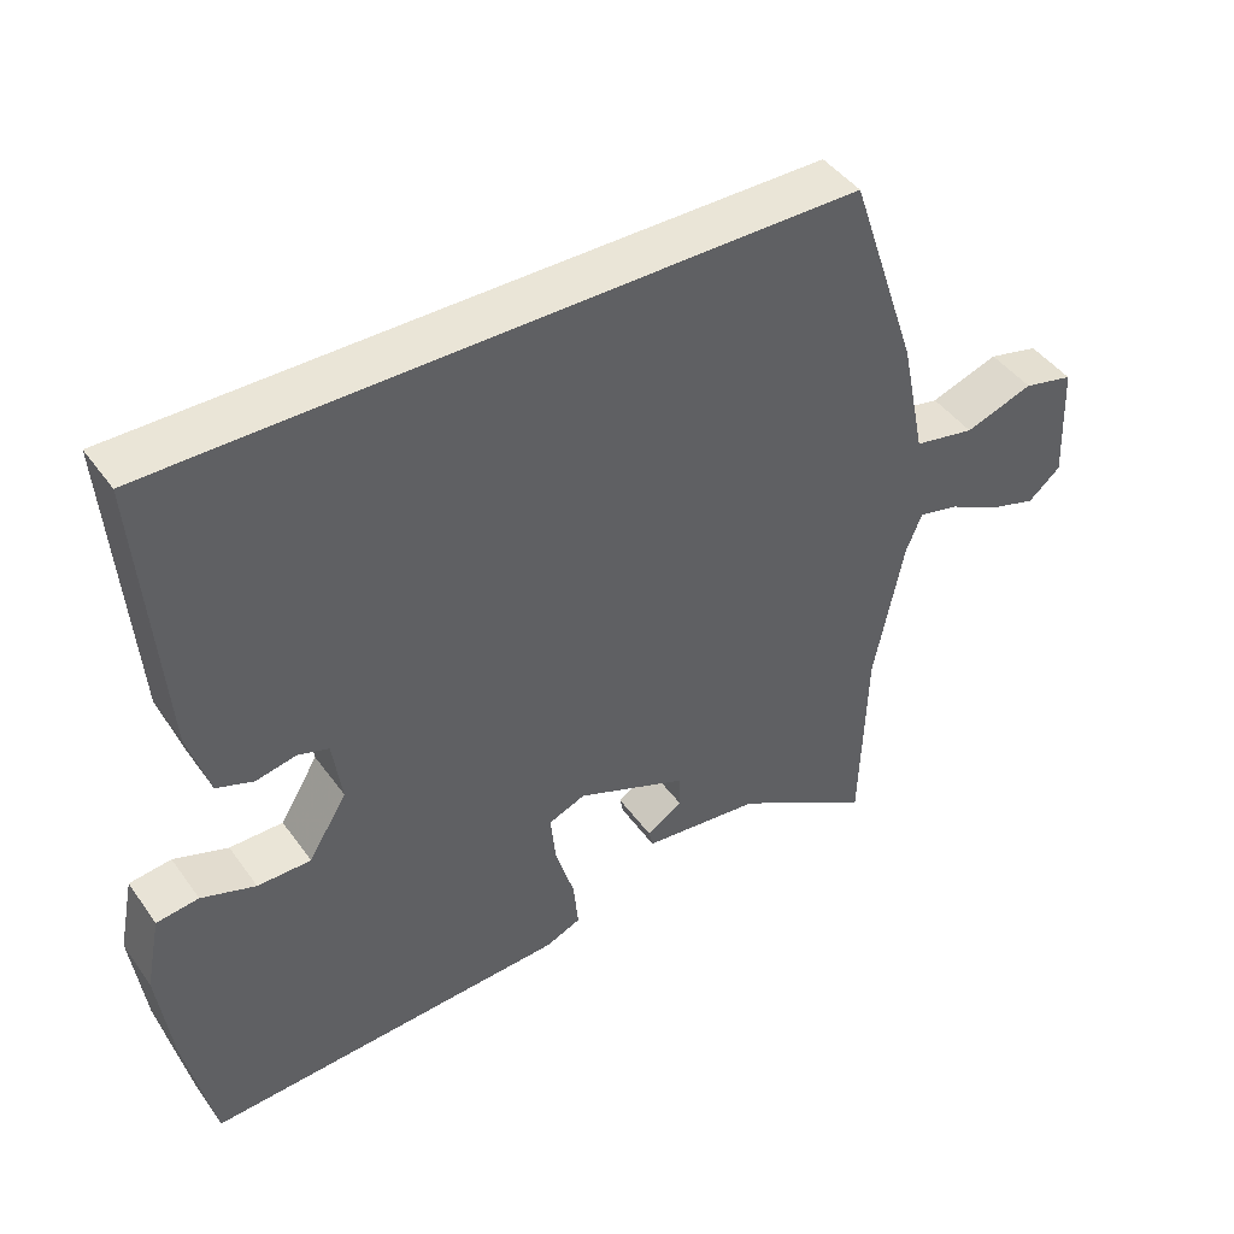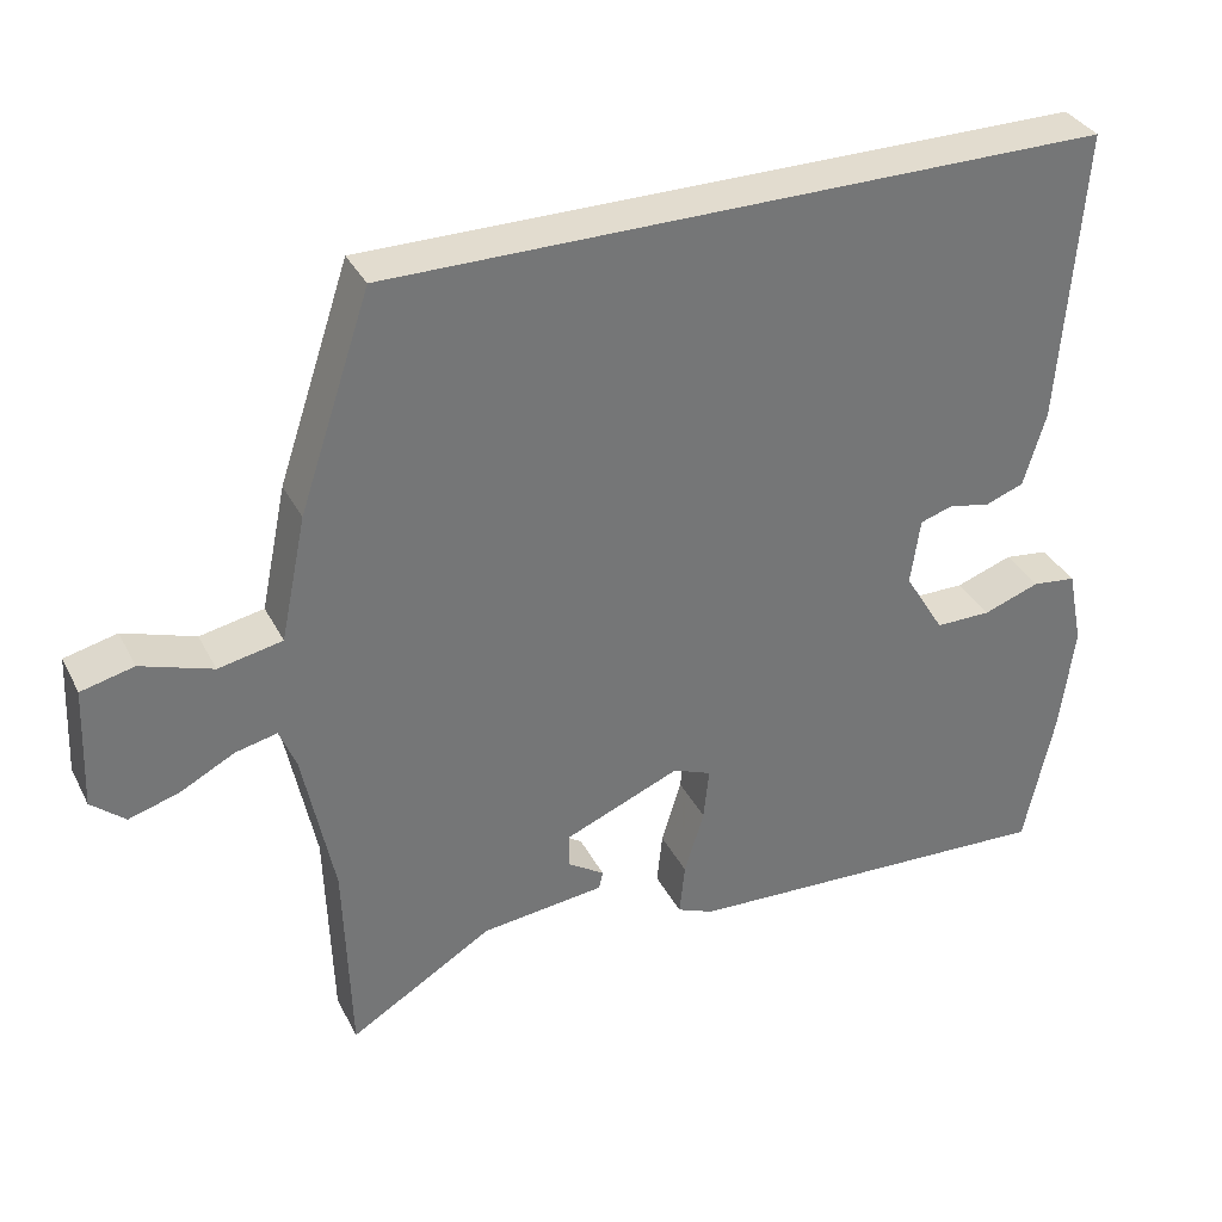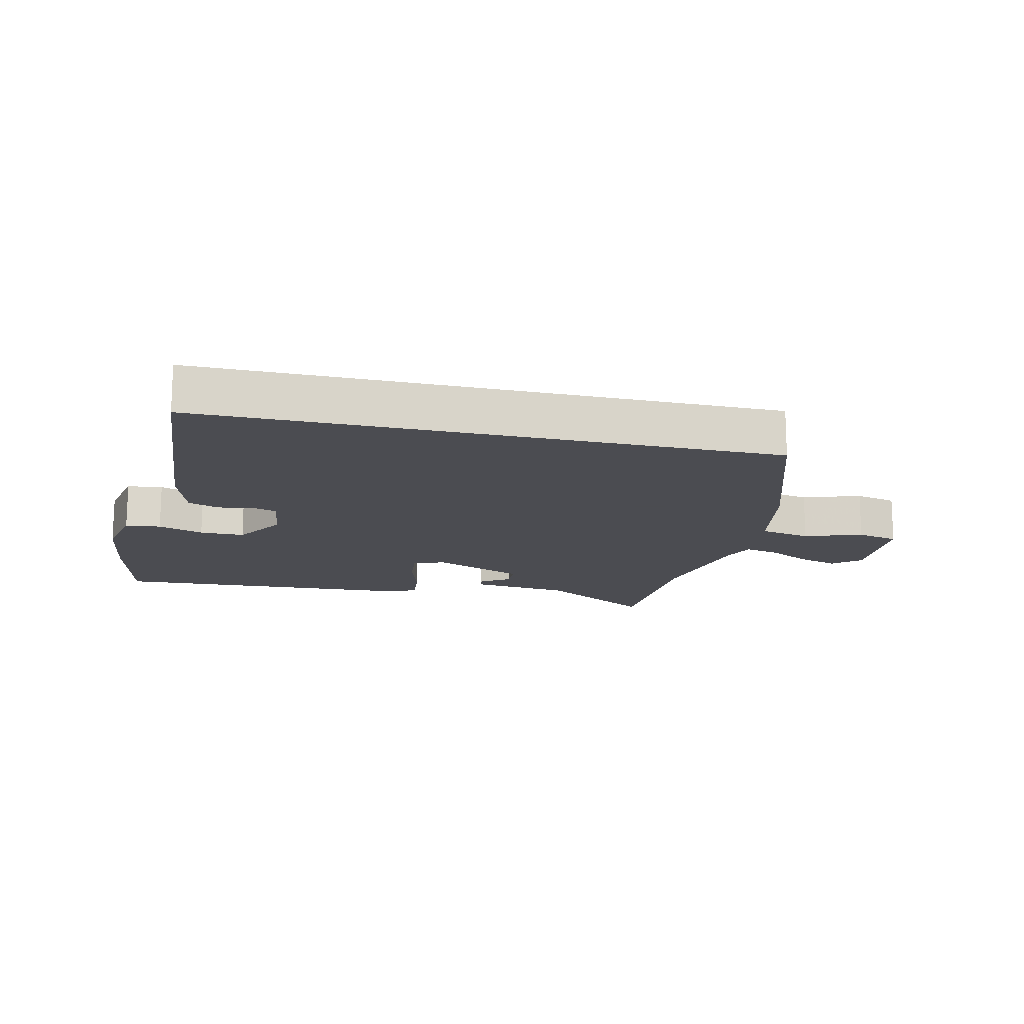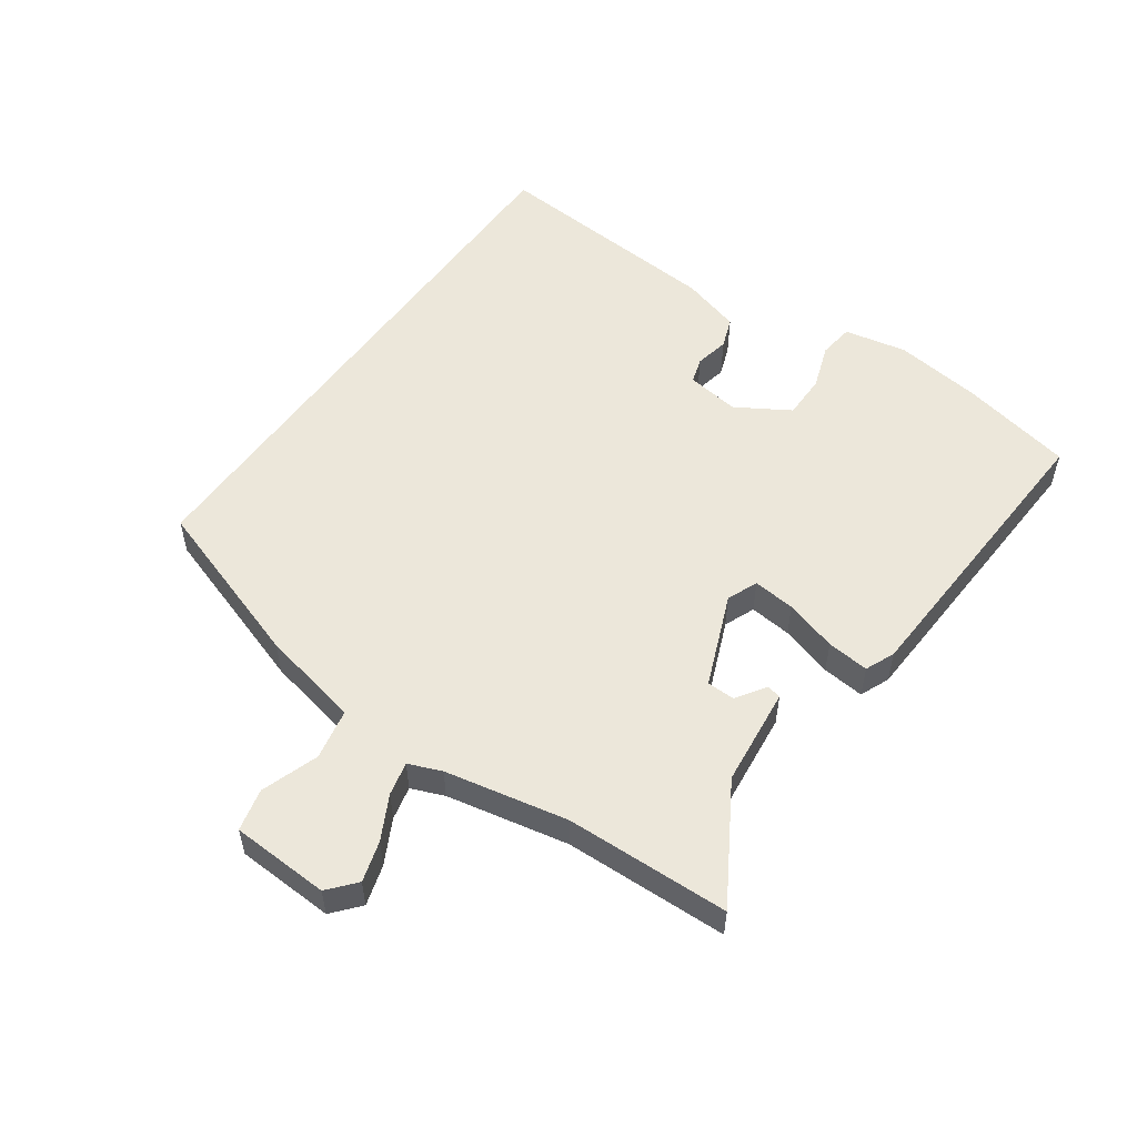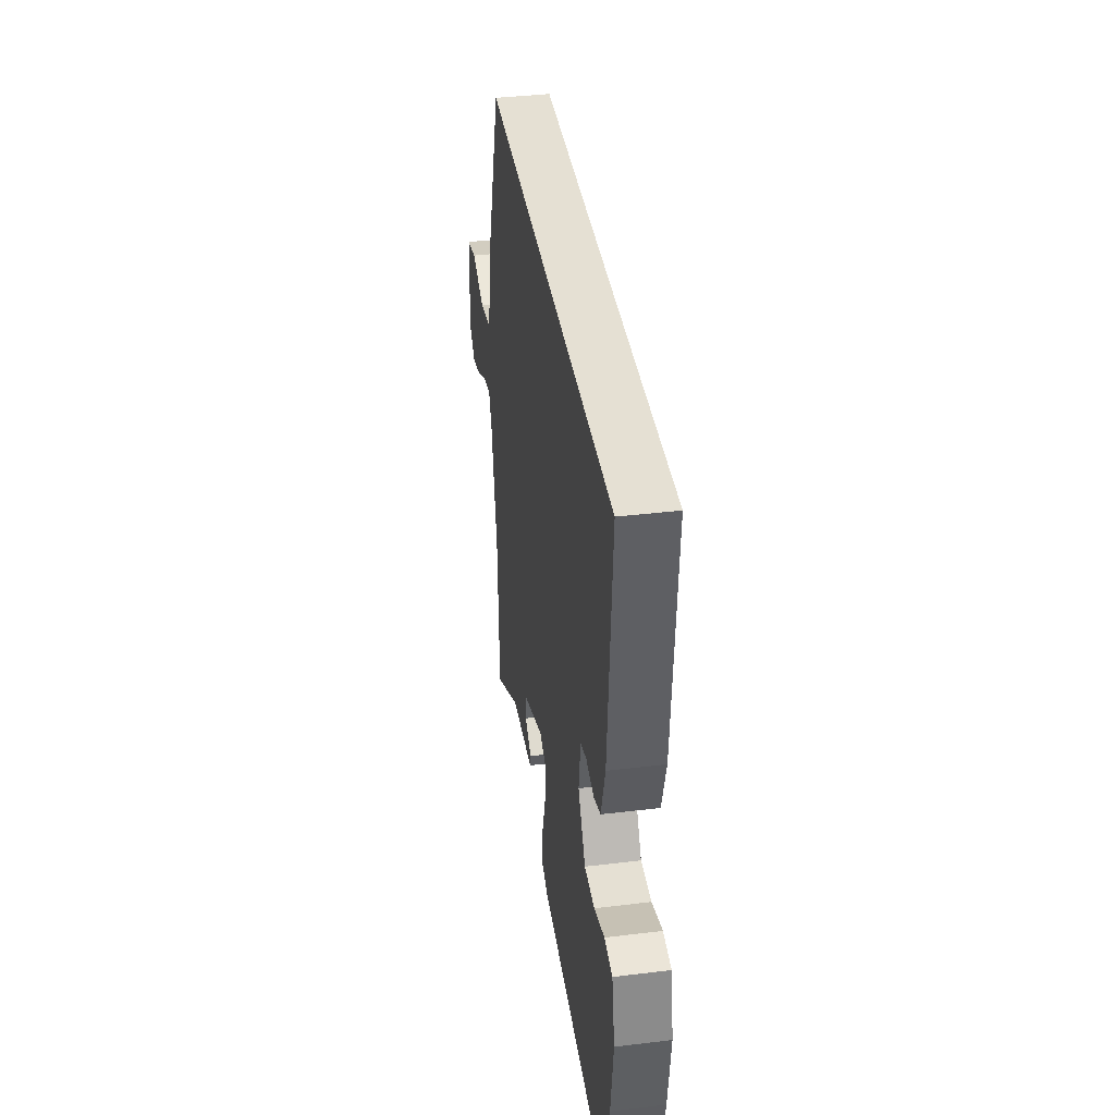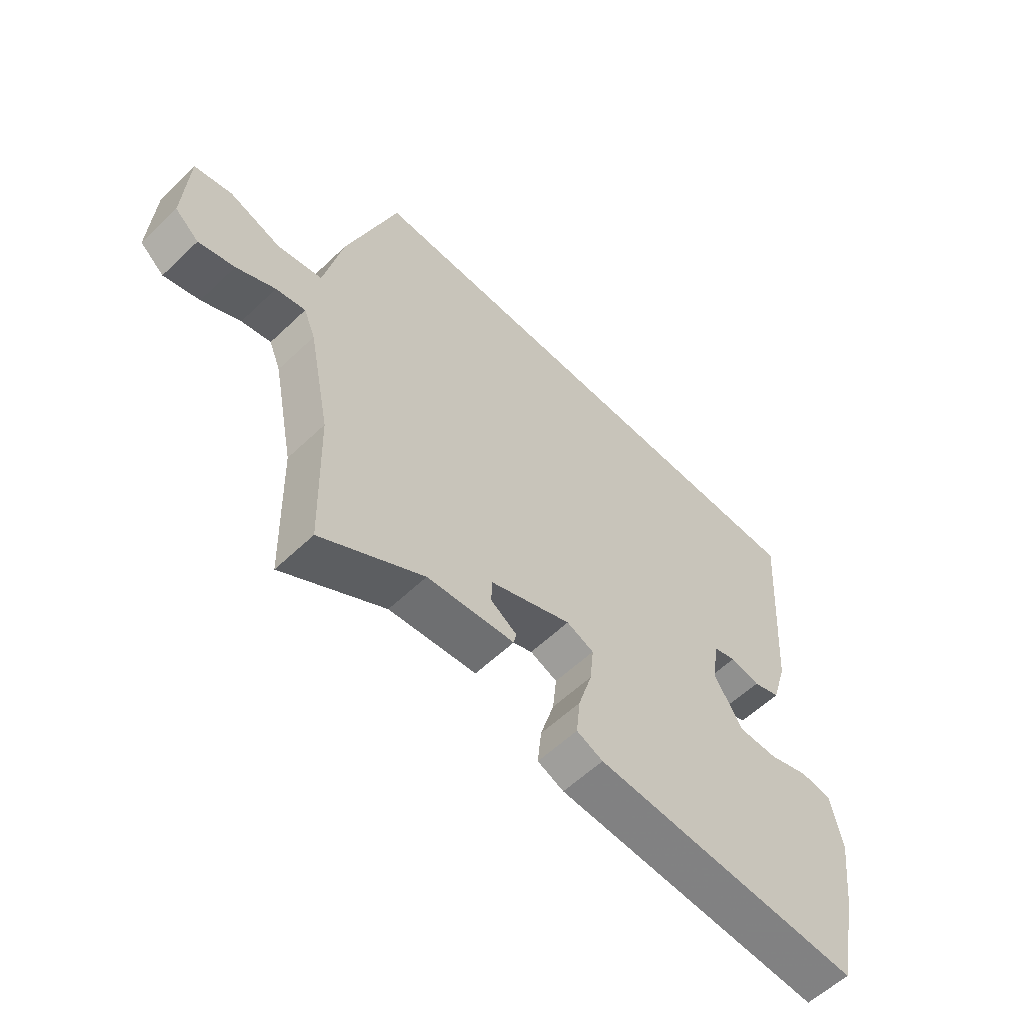
<metadata>
{"format":"obj","ext":"obj","renderer":"f3d","projection":"perspective","resolution":1024,"background":"white","views":[{"elev":44.3,"azim":-33.2,"up":"+Z"},{"elev":34.7,"azim":155.8,"up":"+Z"},{"elev":-15.3,"azim":-13.1,"up":"+Y"},{"elev":53.7,"azim":125.3,"up":"+Y"},{"elev":38.1,"azim":-98.7,"up":"+Z"},{"elev":-58.7,"azim":134.4,"up":"+Z"}]}
</metadata>
<code>
v 0.506 0.07 -0.302
v 0.498 0.07 -0.561
v 0.315 0.07 -0.451
v 0.158 0.07 -0.434
v 0.153 0.07 -0.411
v 0.2 0.07 -0.38
v 0.199 0.07 -0.336
v 0.052 0.07 -0.276
v 0.003 0.07 -0.296
v 0.01 0.07 -0.363
v 0.035 0.07 -0.446
v 0.042 0.07 -0.513
v -0.005 0.07 -0.533
v -0.488 0.07 -0.558
v -0.526 0.07 -0.379
v -0.544 0.07 -0.24
v -0.524 0.07 -0.141
v -0.468 0.07 -0.134
v -0.396 0.07 -0.159
v -0.325 0.07 -0.159
v -0.274 0.07 -0.075
v -0.286 0.07 0.01
v -0.327 0.07 0.023
v -0.381 0.07 0.012
v -0.43 0.07 0.03
v -0.458 0.07 0.124
v -0.486 0.07 0.5
v 0.425 0.07 0.5
v 0.516 0.07 0.229
v 0.549 0.07 0.071
v 0.63 0.07 0.055
v 0.721 0.07 0.086
v 0.788 0.07 0.07
v 0.795 0.07 -0.086
v 0.752 0.07 -0.123
v 0.688 0.07 -0.104
v 0.619 0.07 -0.068
v 0.566 0.07 -0.056
v 0.545 0.07 -0.108
v 0.506 0 -0.302
v 0.498 0 -0.561
v 0.315 0 -0.451
v 0.158 0 -0.434
v 0.153 0 -0.411
v 0.2 0 -0.38
v 0.199 0 -0.336
v 0.052 0 -0.276
v 0.003 0 -0.296
v 0.01 0 -0.363
v 0.035 0 -0.446
v 0.042 0 -0.513
v -0.005 0 -0.533
v -0.488 0 -0.558
v -0.526 0 -0.379
v -0.544 0 -0.24
v -0.524 0 -0.141
v -0.468 0 -0.134
v -0.396 0 -0.159
v -0.325 0 -0.159
v -0.274 0 -0.075
v -0.286 0 0.01
v -0.327 0 0.023
v -0.381 0 0.012
v -0.43 0 0.03
v -0.458 0 0.124
v -0.486 0 0.5
v 0.425 0 0.5
v 0.516 0 0.229
v 0.549 0 0.071
v 0.63 0 0.055
v 0.721 0 0.086
v 0.788 0 0.07
v 0.795 0 -0.086
v 0.752 0 -0.123
v 0.688 0 -0.104
v 0.619 0 -0.068
v 0.566 0 -0.056
v 0.545 0 -0.108
f 35 36 37
f 34 35 37
f 33 34 37
f 32 33 37
f 31 32 37
f 30 31 37 38
f 29 30 38 39
f 27 28 29
f 26 27 29
f 25 26 29
f 24 25 29
f 23 24 29
f 22 23 29 39
f 17 18 19
f 16 17 19
f 15 16 19
f 14 15 19
f 13 14 19
f 12 13 19
f 11 12 19
f 10 11 19
f 9 10 19 20
f 8 9 20 21
f 3 4 5 6
f 3 6 7
f 2 3 7
f 1 2 7
f 21 22 39
f 8 21 39
f 7 8 39
f 1 7 39
f 76 75 74
f 76 74 73
f 76 73 72
f 76 72 71
f 76 71 70
f 77 76 70 69
f 78 77 69 68
f 68 67 66
f 68 66 65
f 68 65 64
f 68 64 63
f 68 63 62
f 78 68 62 61
f 58 57 56
f 58 56 55
f 58 55 54
f 58 54 53
f 58 53 52
f 58 52 51
f 58 51 50
f 58 50 49
f 59 58 49 48
f 60 59 48 47
f 45 44 43 42
f 46 45 42
f 46 42 41
f 46 41 40
f 78 61 60
f 78 60 47
f 78 47 46
f 78 46 40
f 1 40 41 2
f 2 41 42 3
f 3 42 43 4
f 4 43 44 5
f 5 44 45 6
f 6 45 46 7
f 7 46 47 8
f 8 47 48 9
f 9 48 49 10
f 10 49 50 11
f 11 50 51 12
f 12 51 52 13
f 13 52 53 14
f 14 53 54 15
f 15 54 55 16
f 16 55 56 17
f 17 56 57 18
f 18 57 58 19
f 19 58 59 20
f 20 59 60 21
f 21 60 61 22
f 22 61 62 23
f 23 62 63 24
f 24 63 64 25
f 25 64 65 26
f 26 65 66 27
f 27 66 67 28
f 28 67 68 29
f 29 68 69 30
f 30 69 70 31
f 31 70 71 32
f 32 71 72 33
f 33 72 73 34
f 34 73 74 35
f 35 74 75 36
f 36 75 76 37
f 37 76 77 38
f 38 77 78 39
f 39 78 40 1

</code>
